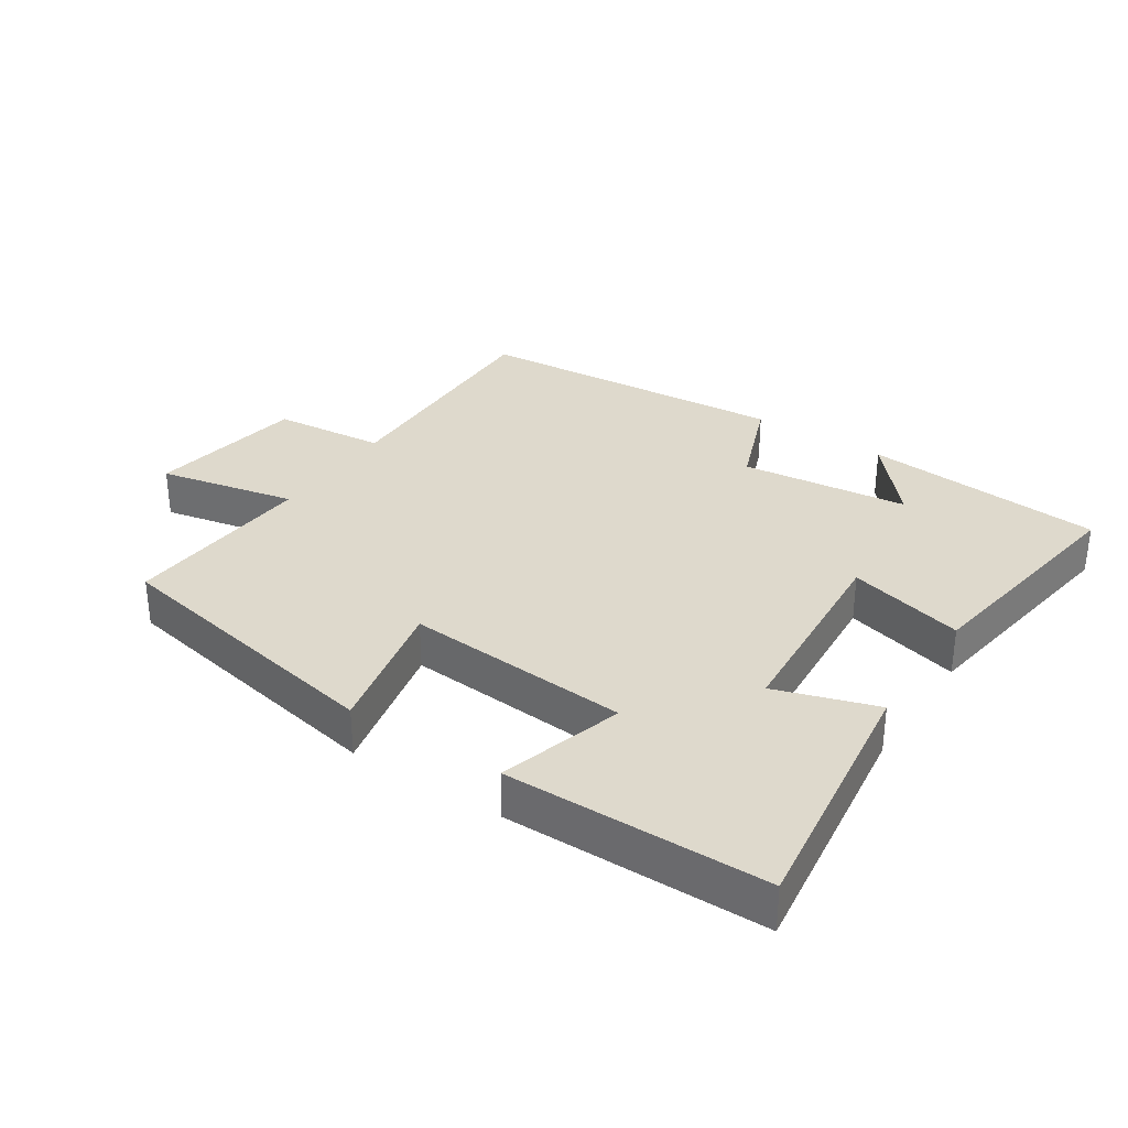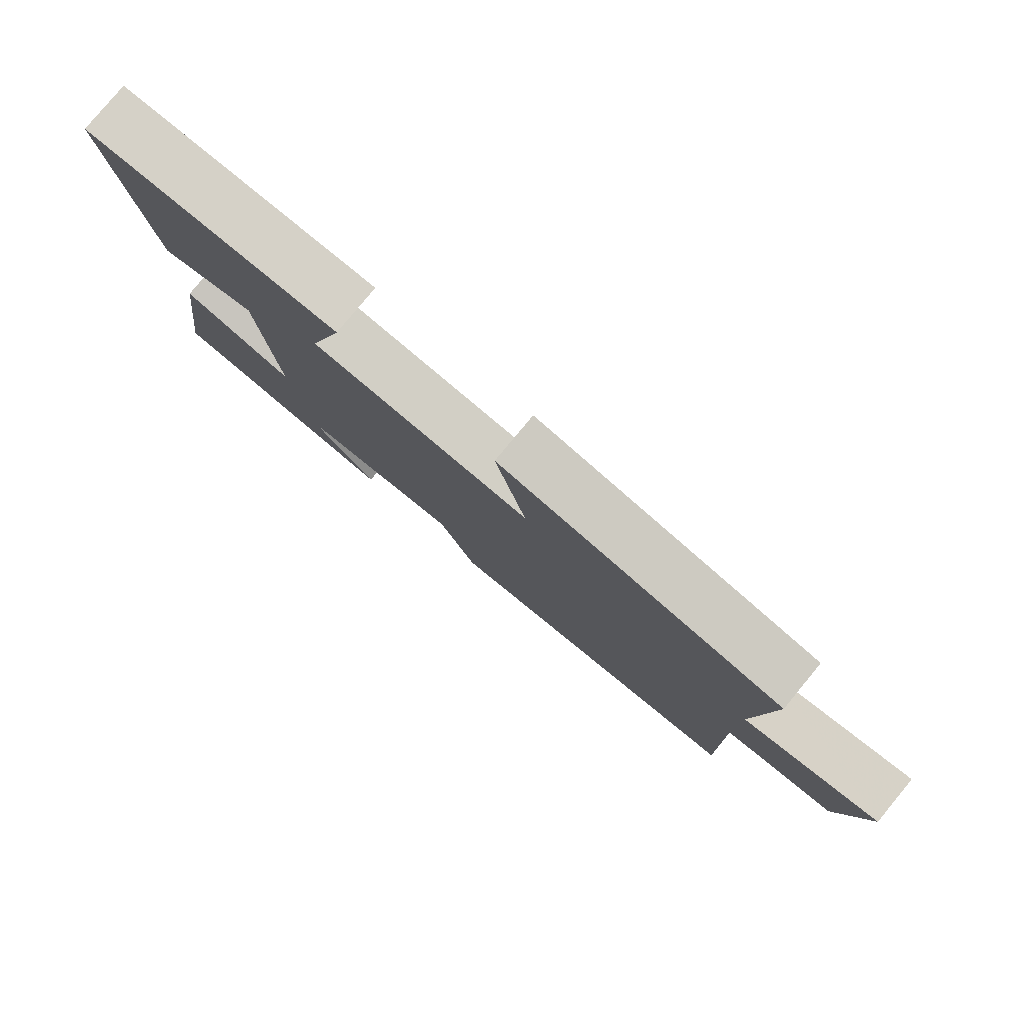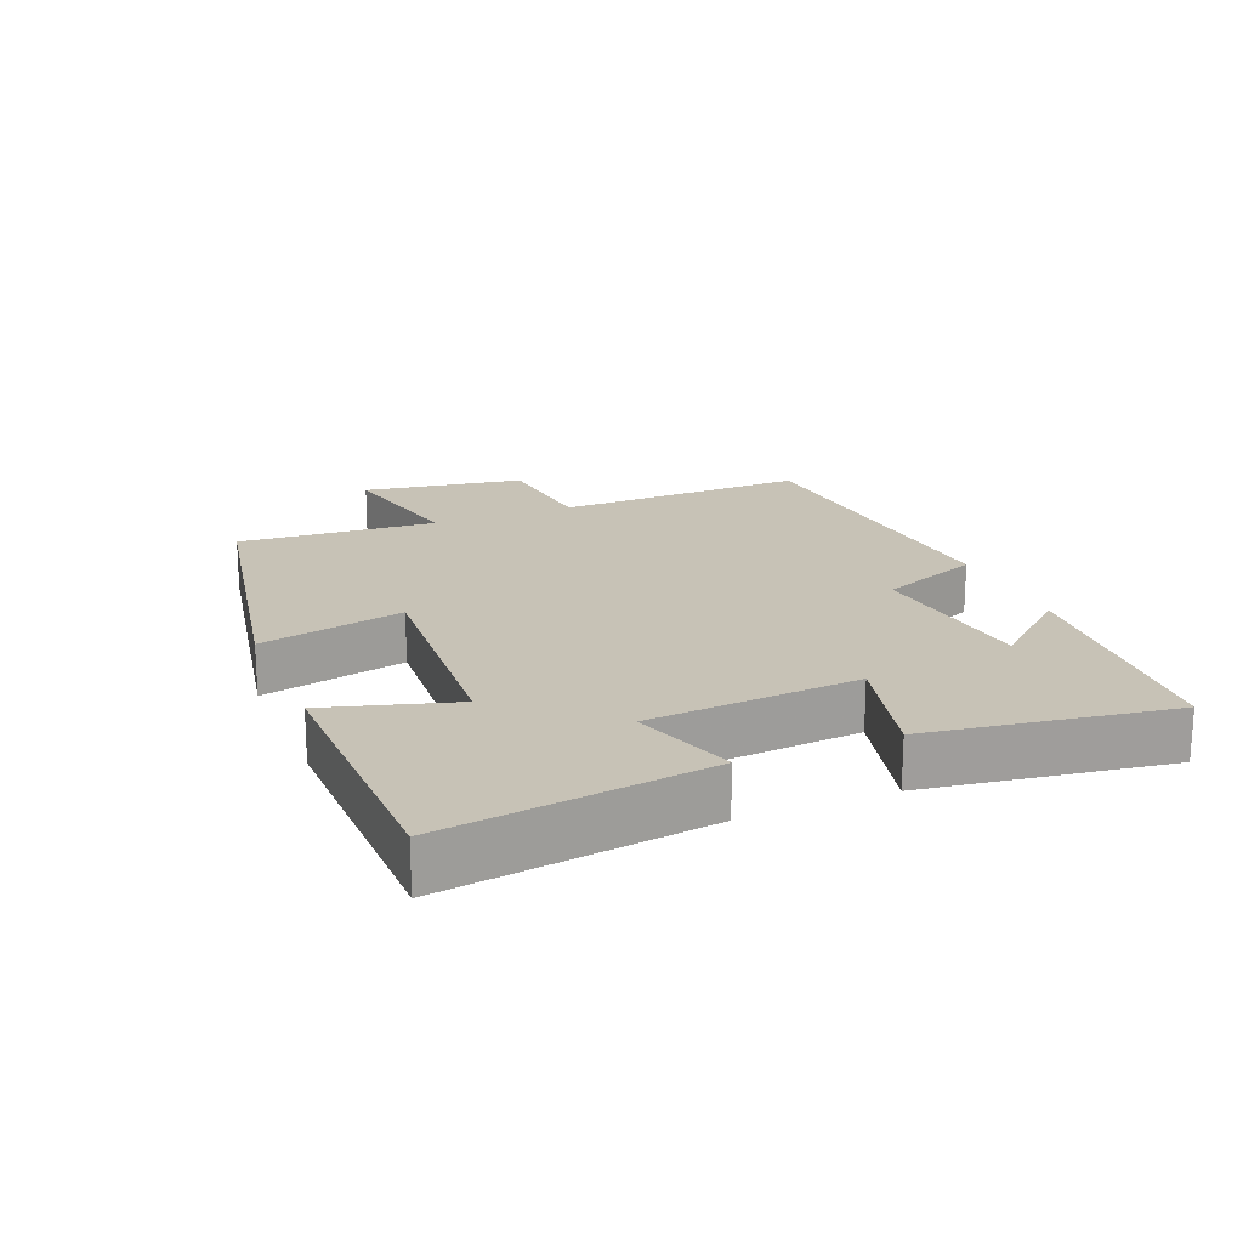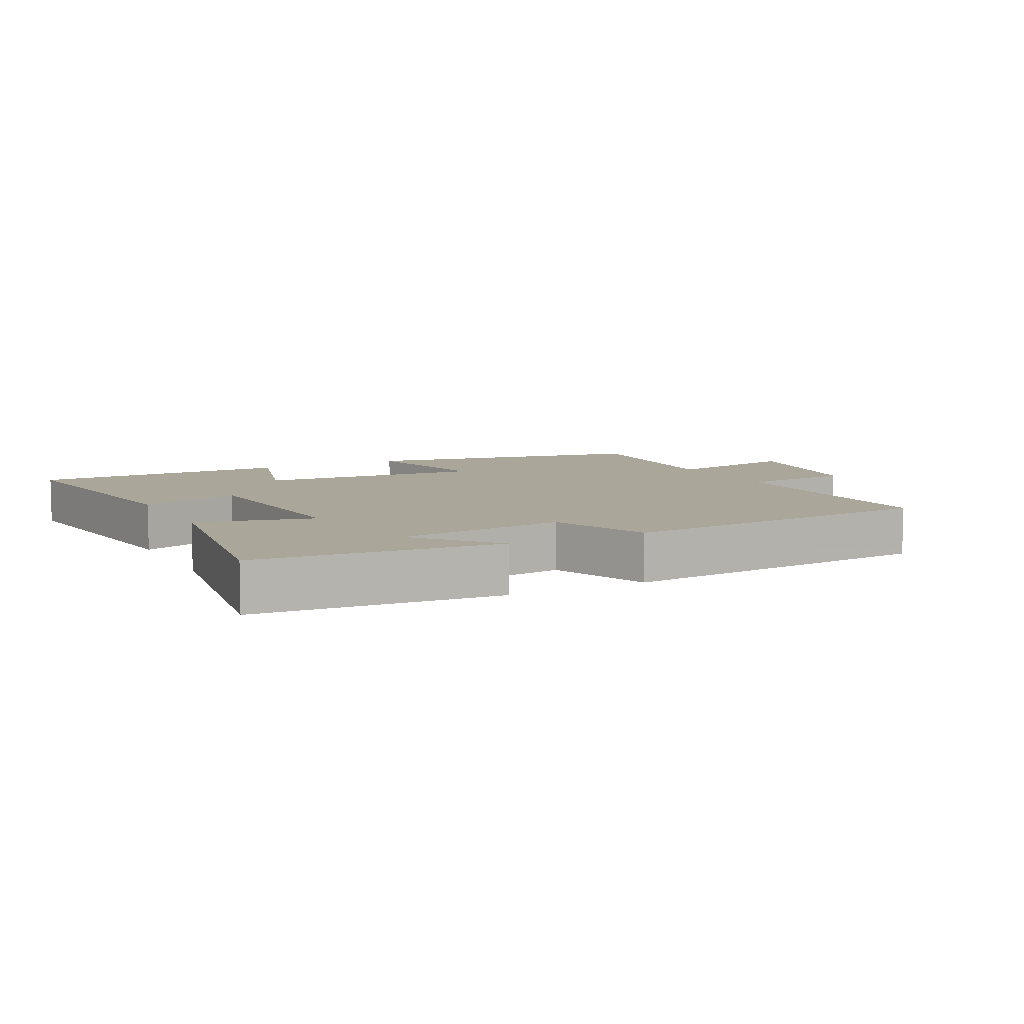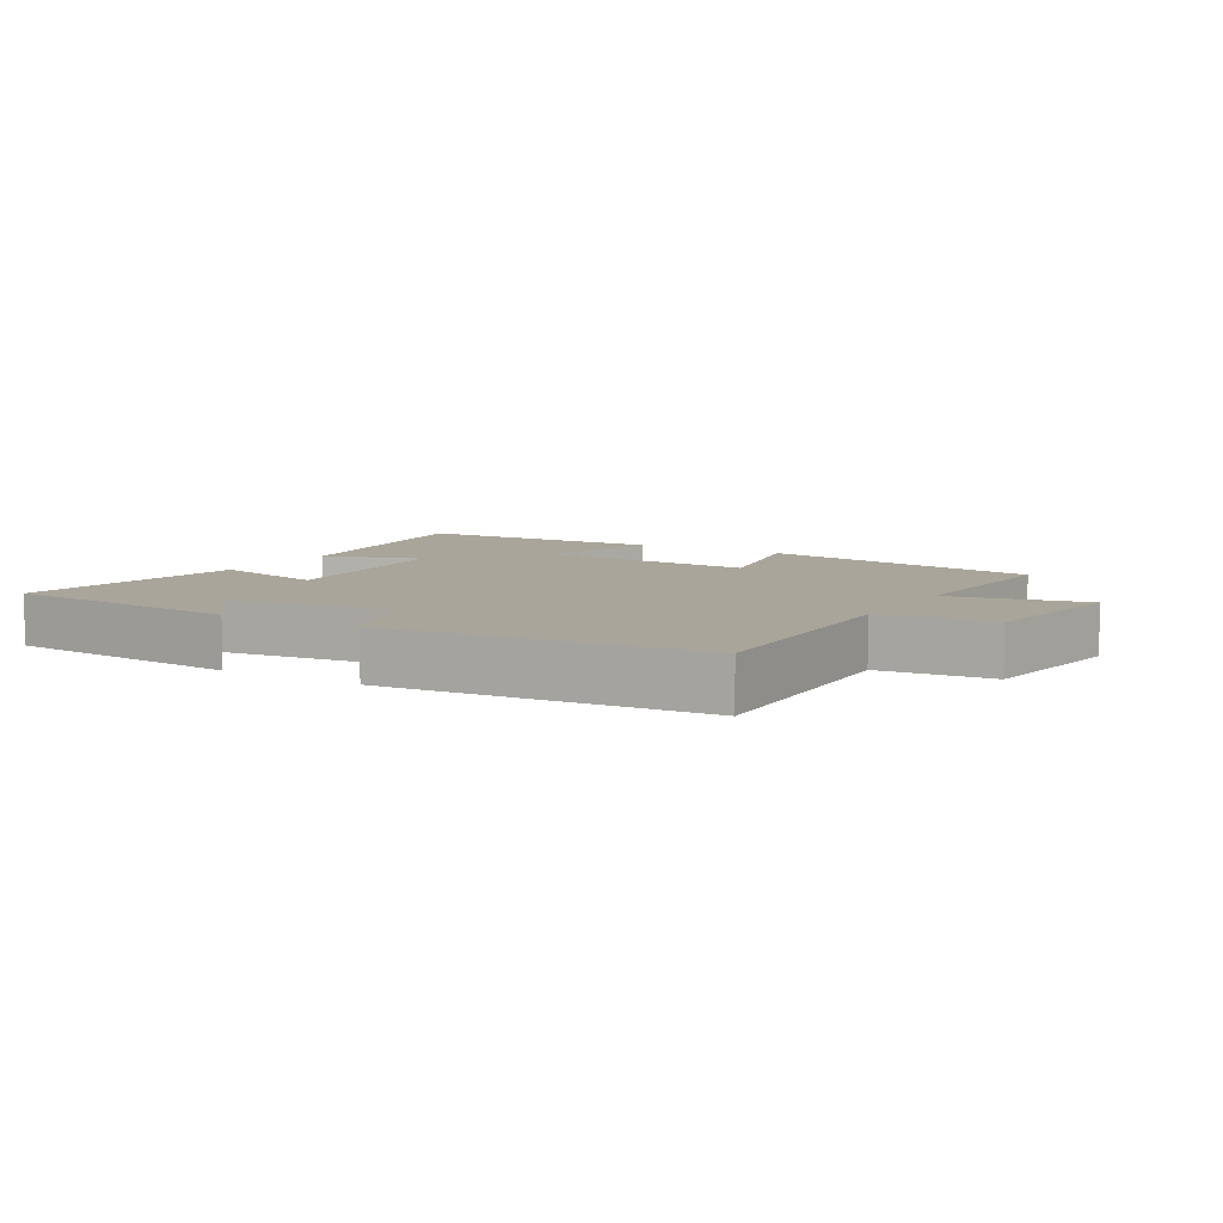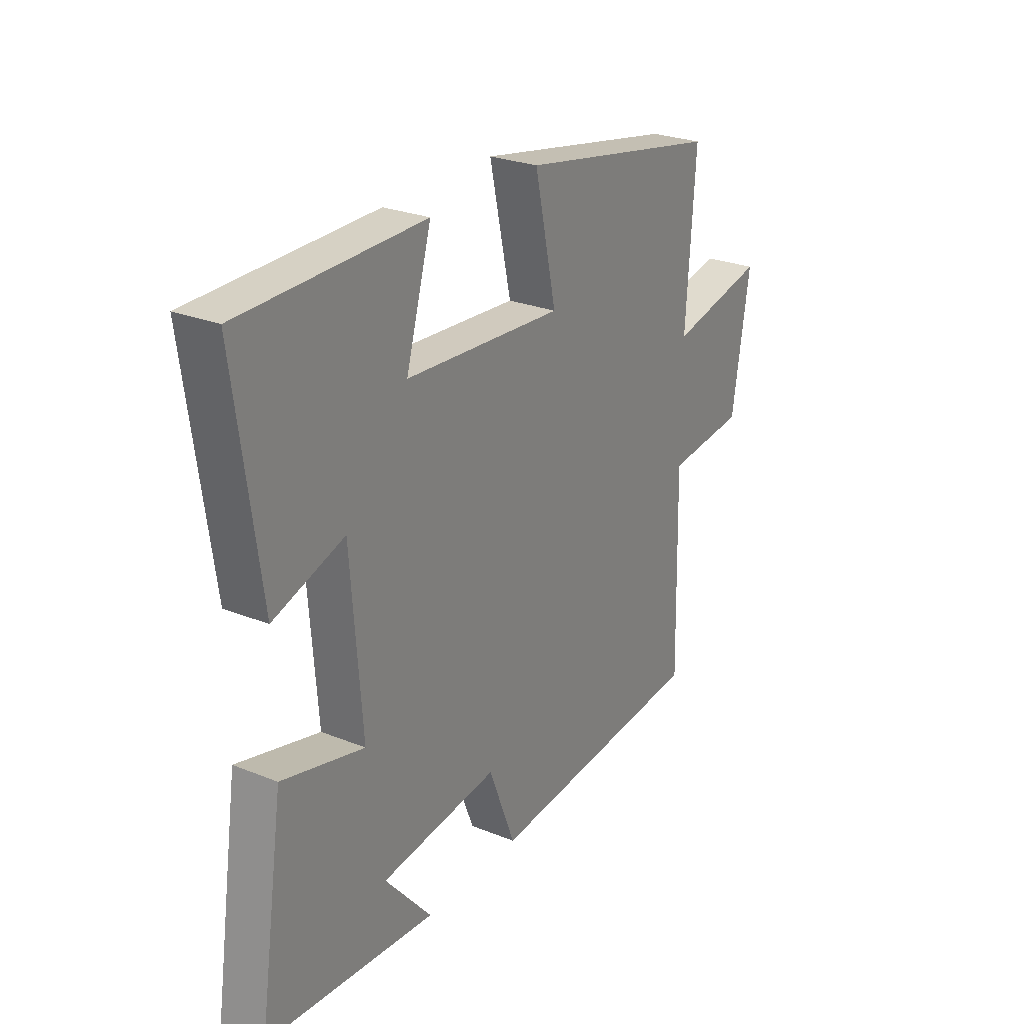
<metadata>
{"format":"obj","ext":"obj","renderer":"f3d","projection":"perspective","resolution":1024,"background":"white","views":[{"elev":32.2,"azim":33.6,"up":"+Y"},{"elev":79.9,"azim":-140.4,"up":"+Z"},{"elev":19.2,"azim":67.6,"up":"+Y"},{"elev":7.8,"azim":152.5,"up":"+Y"},{"elev":7.5,"azim":-149.4,"up":"+Y"},{"elev":26.3,"azim":122.4,"up":"+Z"}]}
</metadata>
<code>
v -0.52 0.07 0.418
v -0.081 0.07 0.5
v -0.128 0.07 0.287
v 0.214 0.07 0.311
v 0.159 0.07 0.5
v 0.553 0.07 0.495
v 0.5 0.07 0.106
v 0.347 0.07 0.156
v 0.323 0.07 -0.156
v 0.5 0.07 -0.11
v 0.554 0.07 -0.468
v 0.187 0.07 -0.5
v 0.289 0.07 -0.381
v 0.033 0.07 -0.351
v -0.025 0.07 -0.5
v -0.509 0.07 -0.462
v -0.5 0.07 -0.088
v -0.672 0.07 -0.071
v -0.71 0.07 0.169
v -0.5 0.07 0.124
v -0.52 0 0.418
v -0.081 0 0.5
v -0.128 0 0.287
v 0.214 0 0.311
v 0.159 0 0.5
v 0.553 0 0.495
v 0.5 0 0.106
v 0.347 0 0.156
v 0.323 0 -0.156
v 0.5 0 -0.11
v 0.554 0 -0.468
v 0.187 0 -0.5
v 0.289 0 -0.381
v 0.033 0 -0.351
v -0.025 0 -0.5
v -0.509 0 -0.462
v -0.5 0 -0.088
v -0.672 0 -0.071
v -0.71 0 0.169
v -0.5 0 0.124
f 17 18 19 20
f 14 15 16 17
f 13 14 17 20
f 11 12 13
f 9 10 11 13
f 8 9 13 20
f 5 6 7 8
f 4 5 8
f 3 4 8 20
f 1 2 3 20
f 40 39 38 37
f 37 36 35 34
f 40 37 34 33
f 33 32 31
f 33 31 30 29
f 40 33 29 28
f 28 27 26 25
f 28 25 24
f 40 28 24 23
f 40 23 22 21
f 1 21 22 2
f 2 22 23 3
f 3 23 24 4
f 4 24 25 5
f 5 25 26 6
f 6 26 27 7
f 7 27 28 8
f 8 28 29 9
f 9 29 30 10
f 10 30 31 11
f 11 31 32 12
f 12 32 33 13
f 13 33 34 14
f 14 34 35 15
f 15 35 36 16
f 16 36 37 17
f 17 37 38 18
f 18 38 39 19
f 19 39 40 20
f 20 40 21 1

</code>
